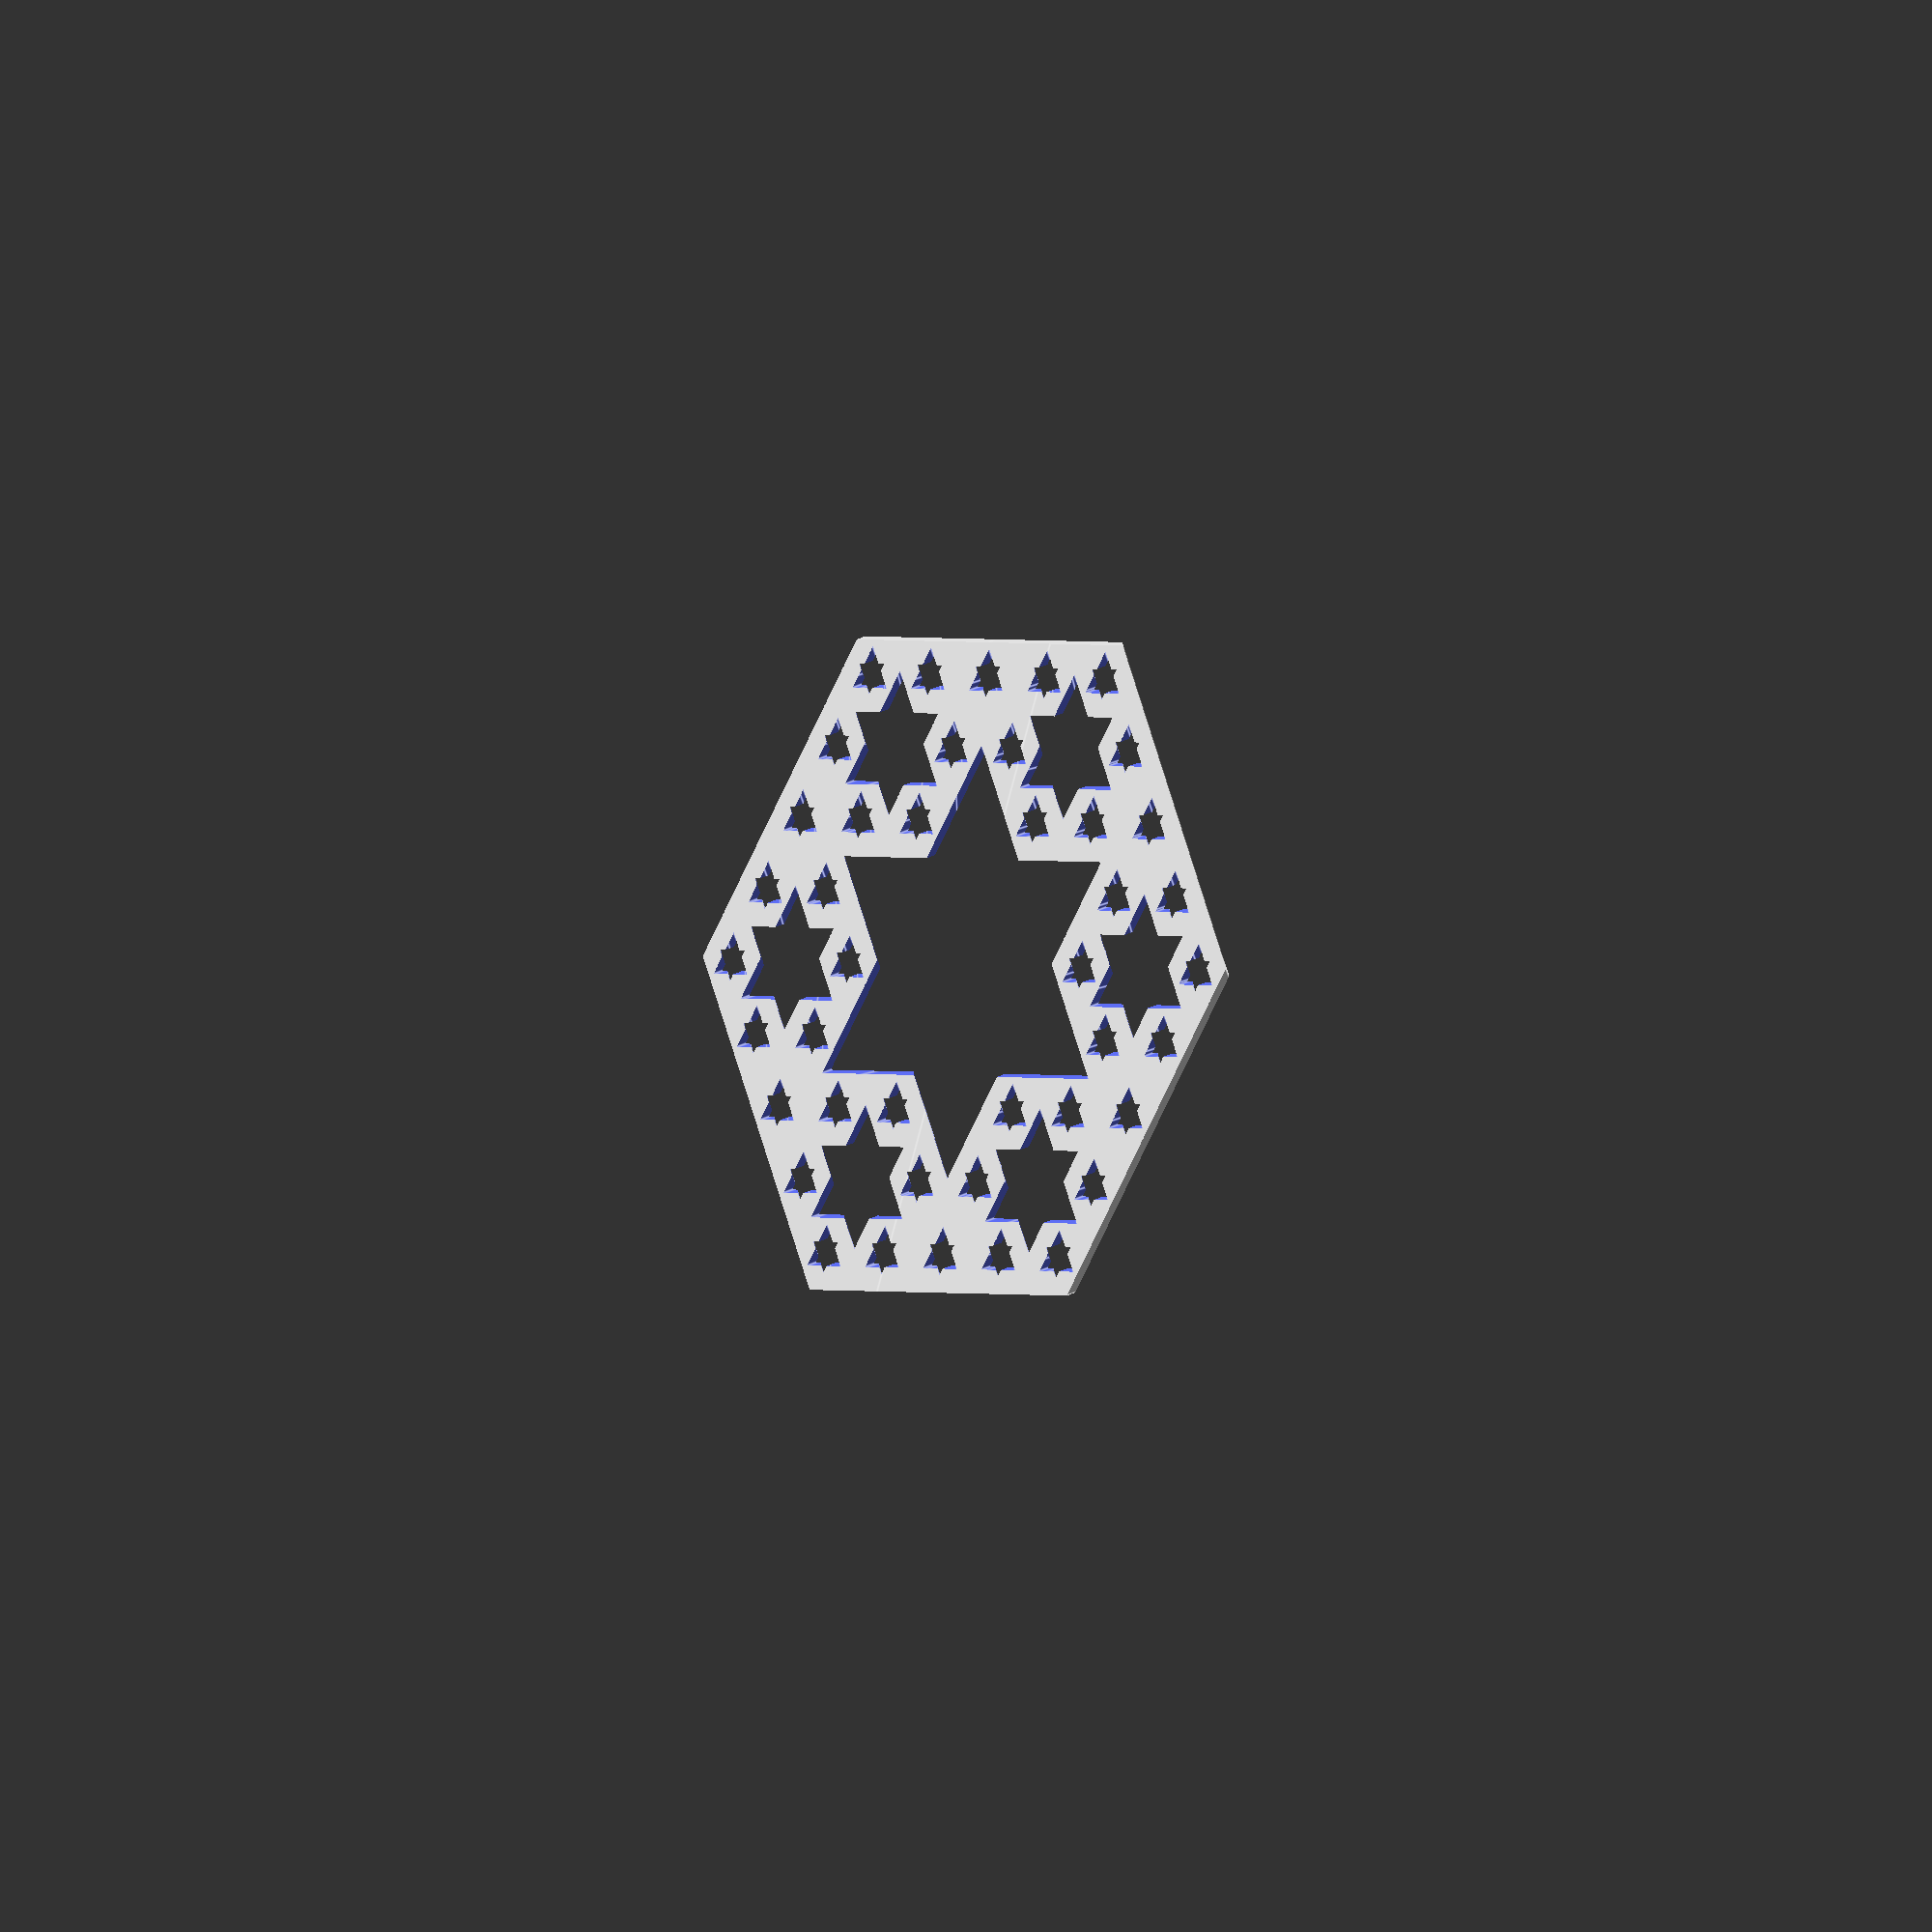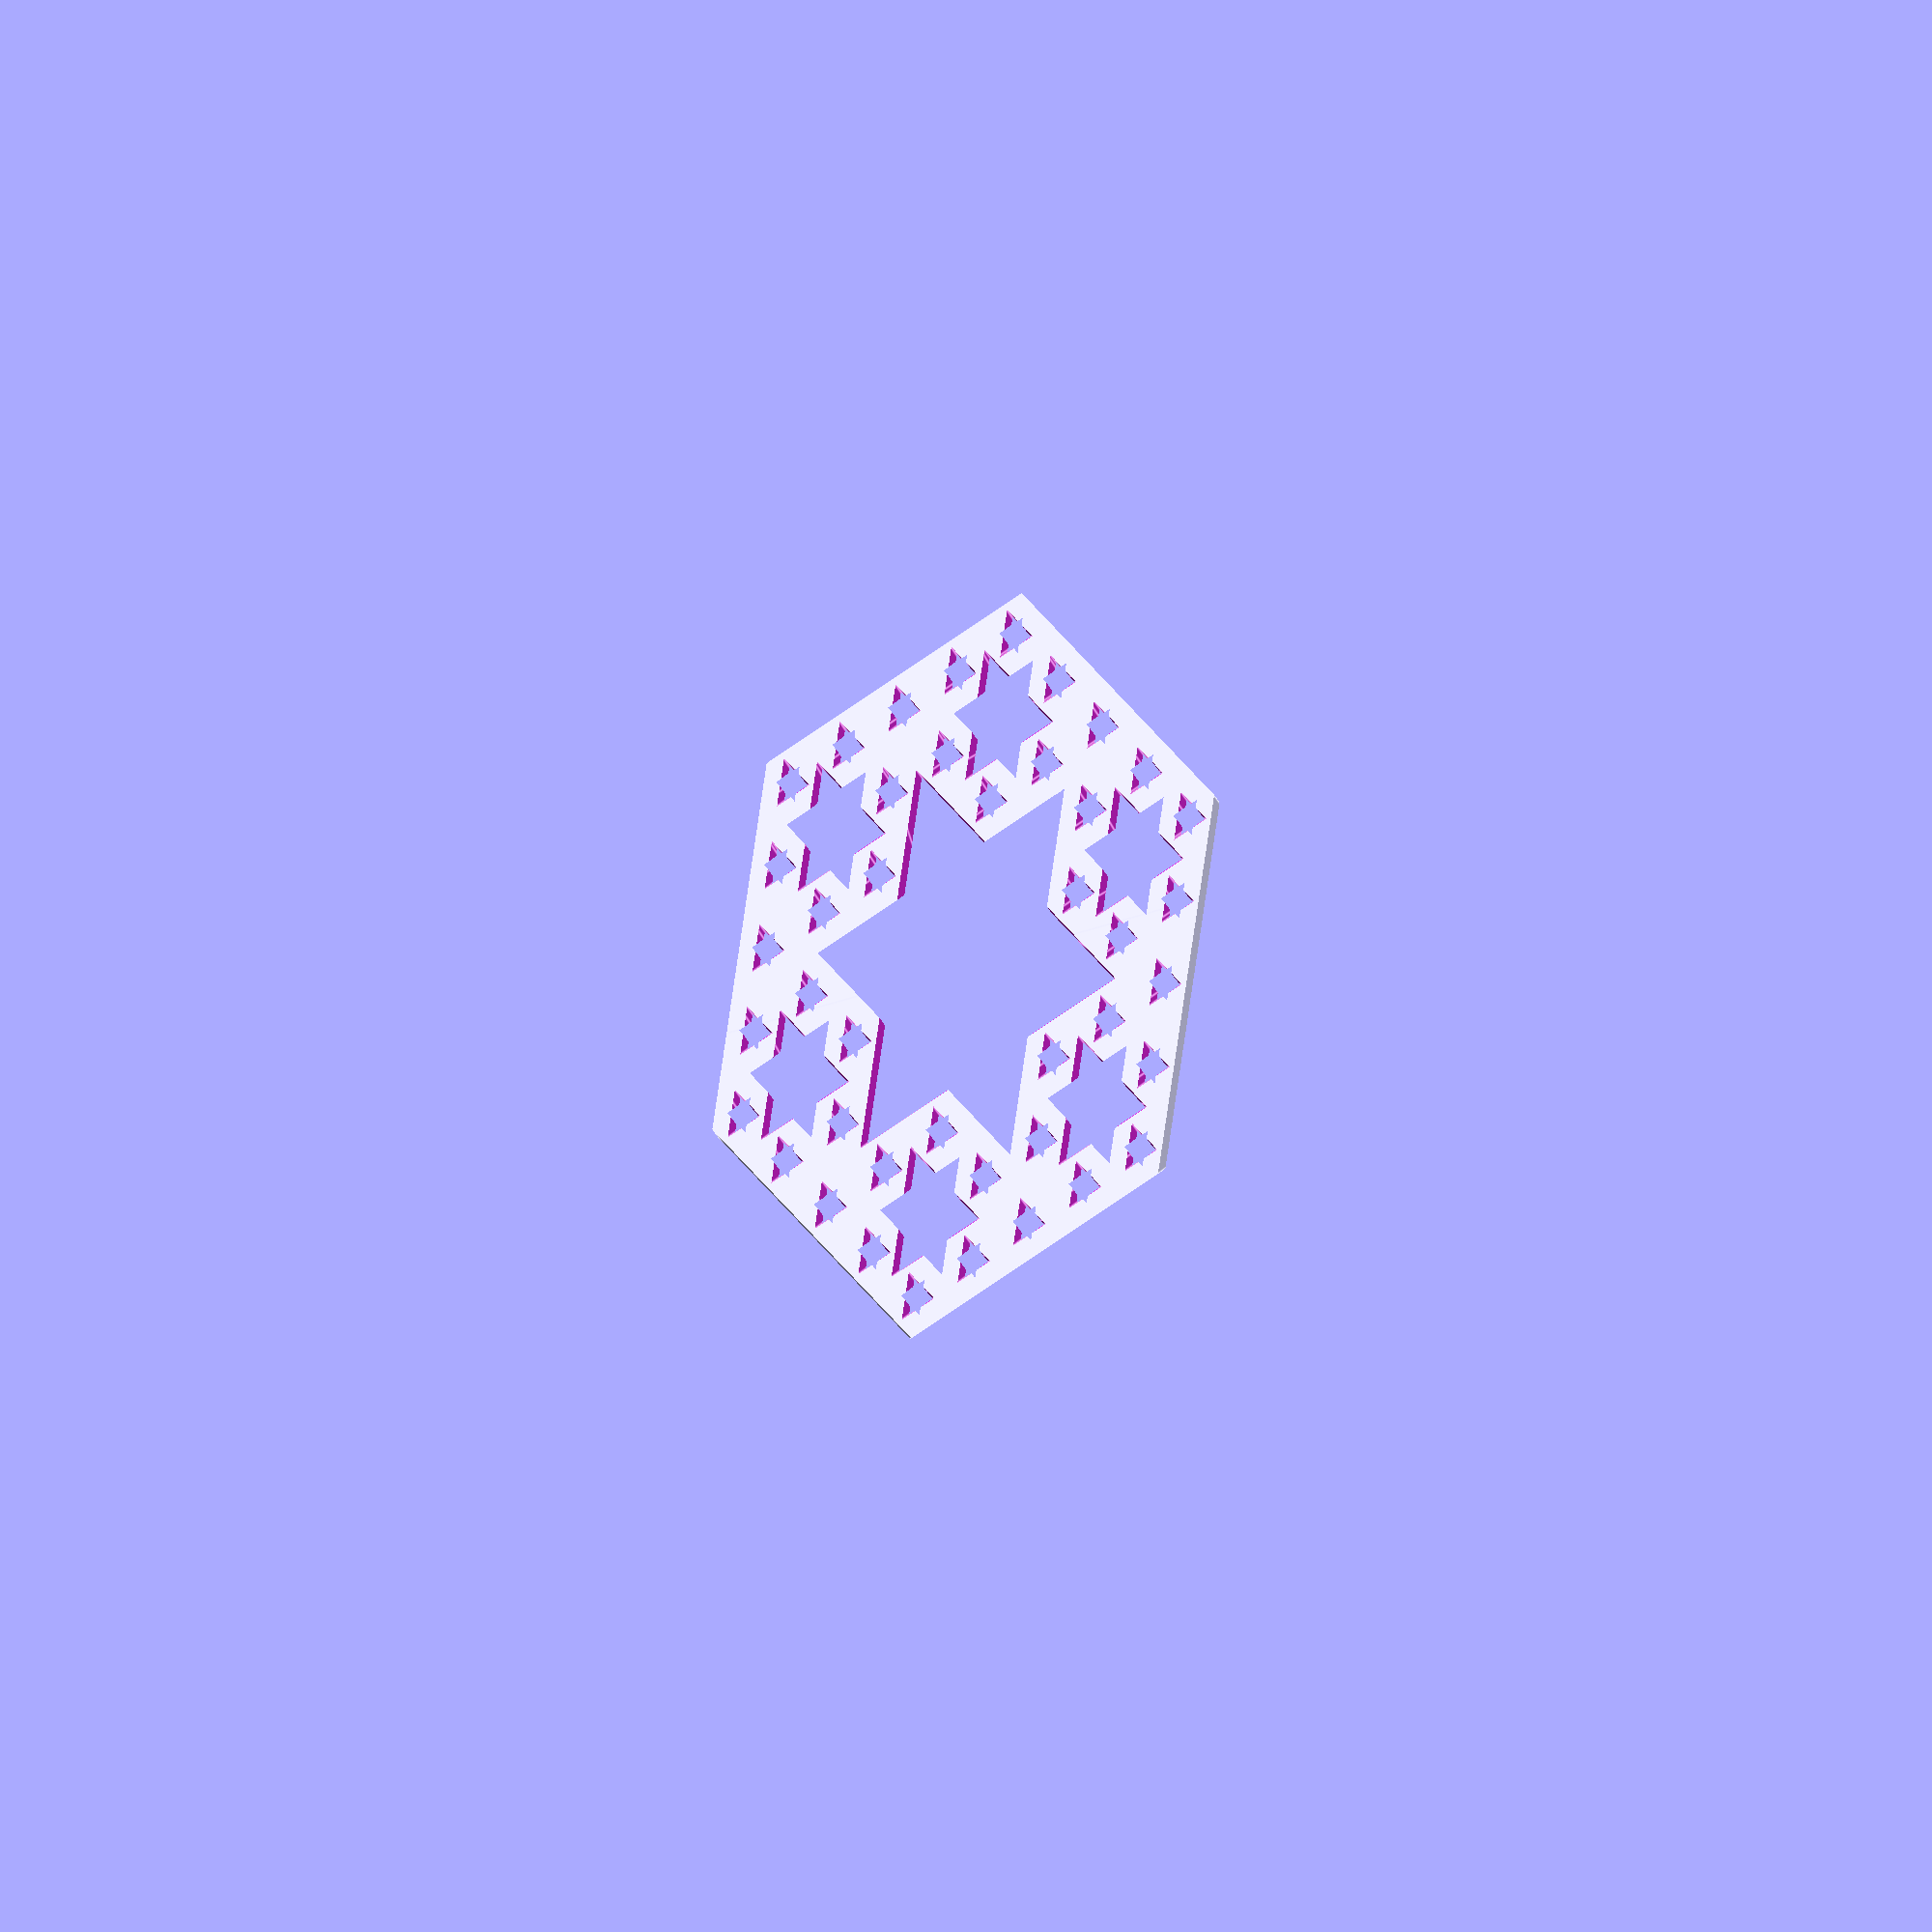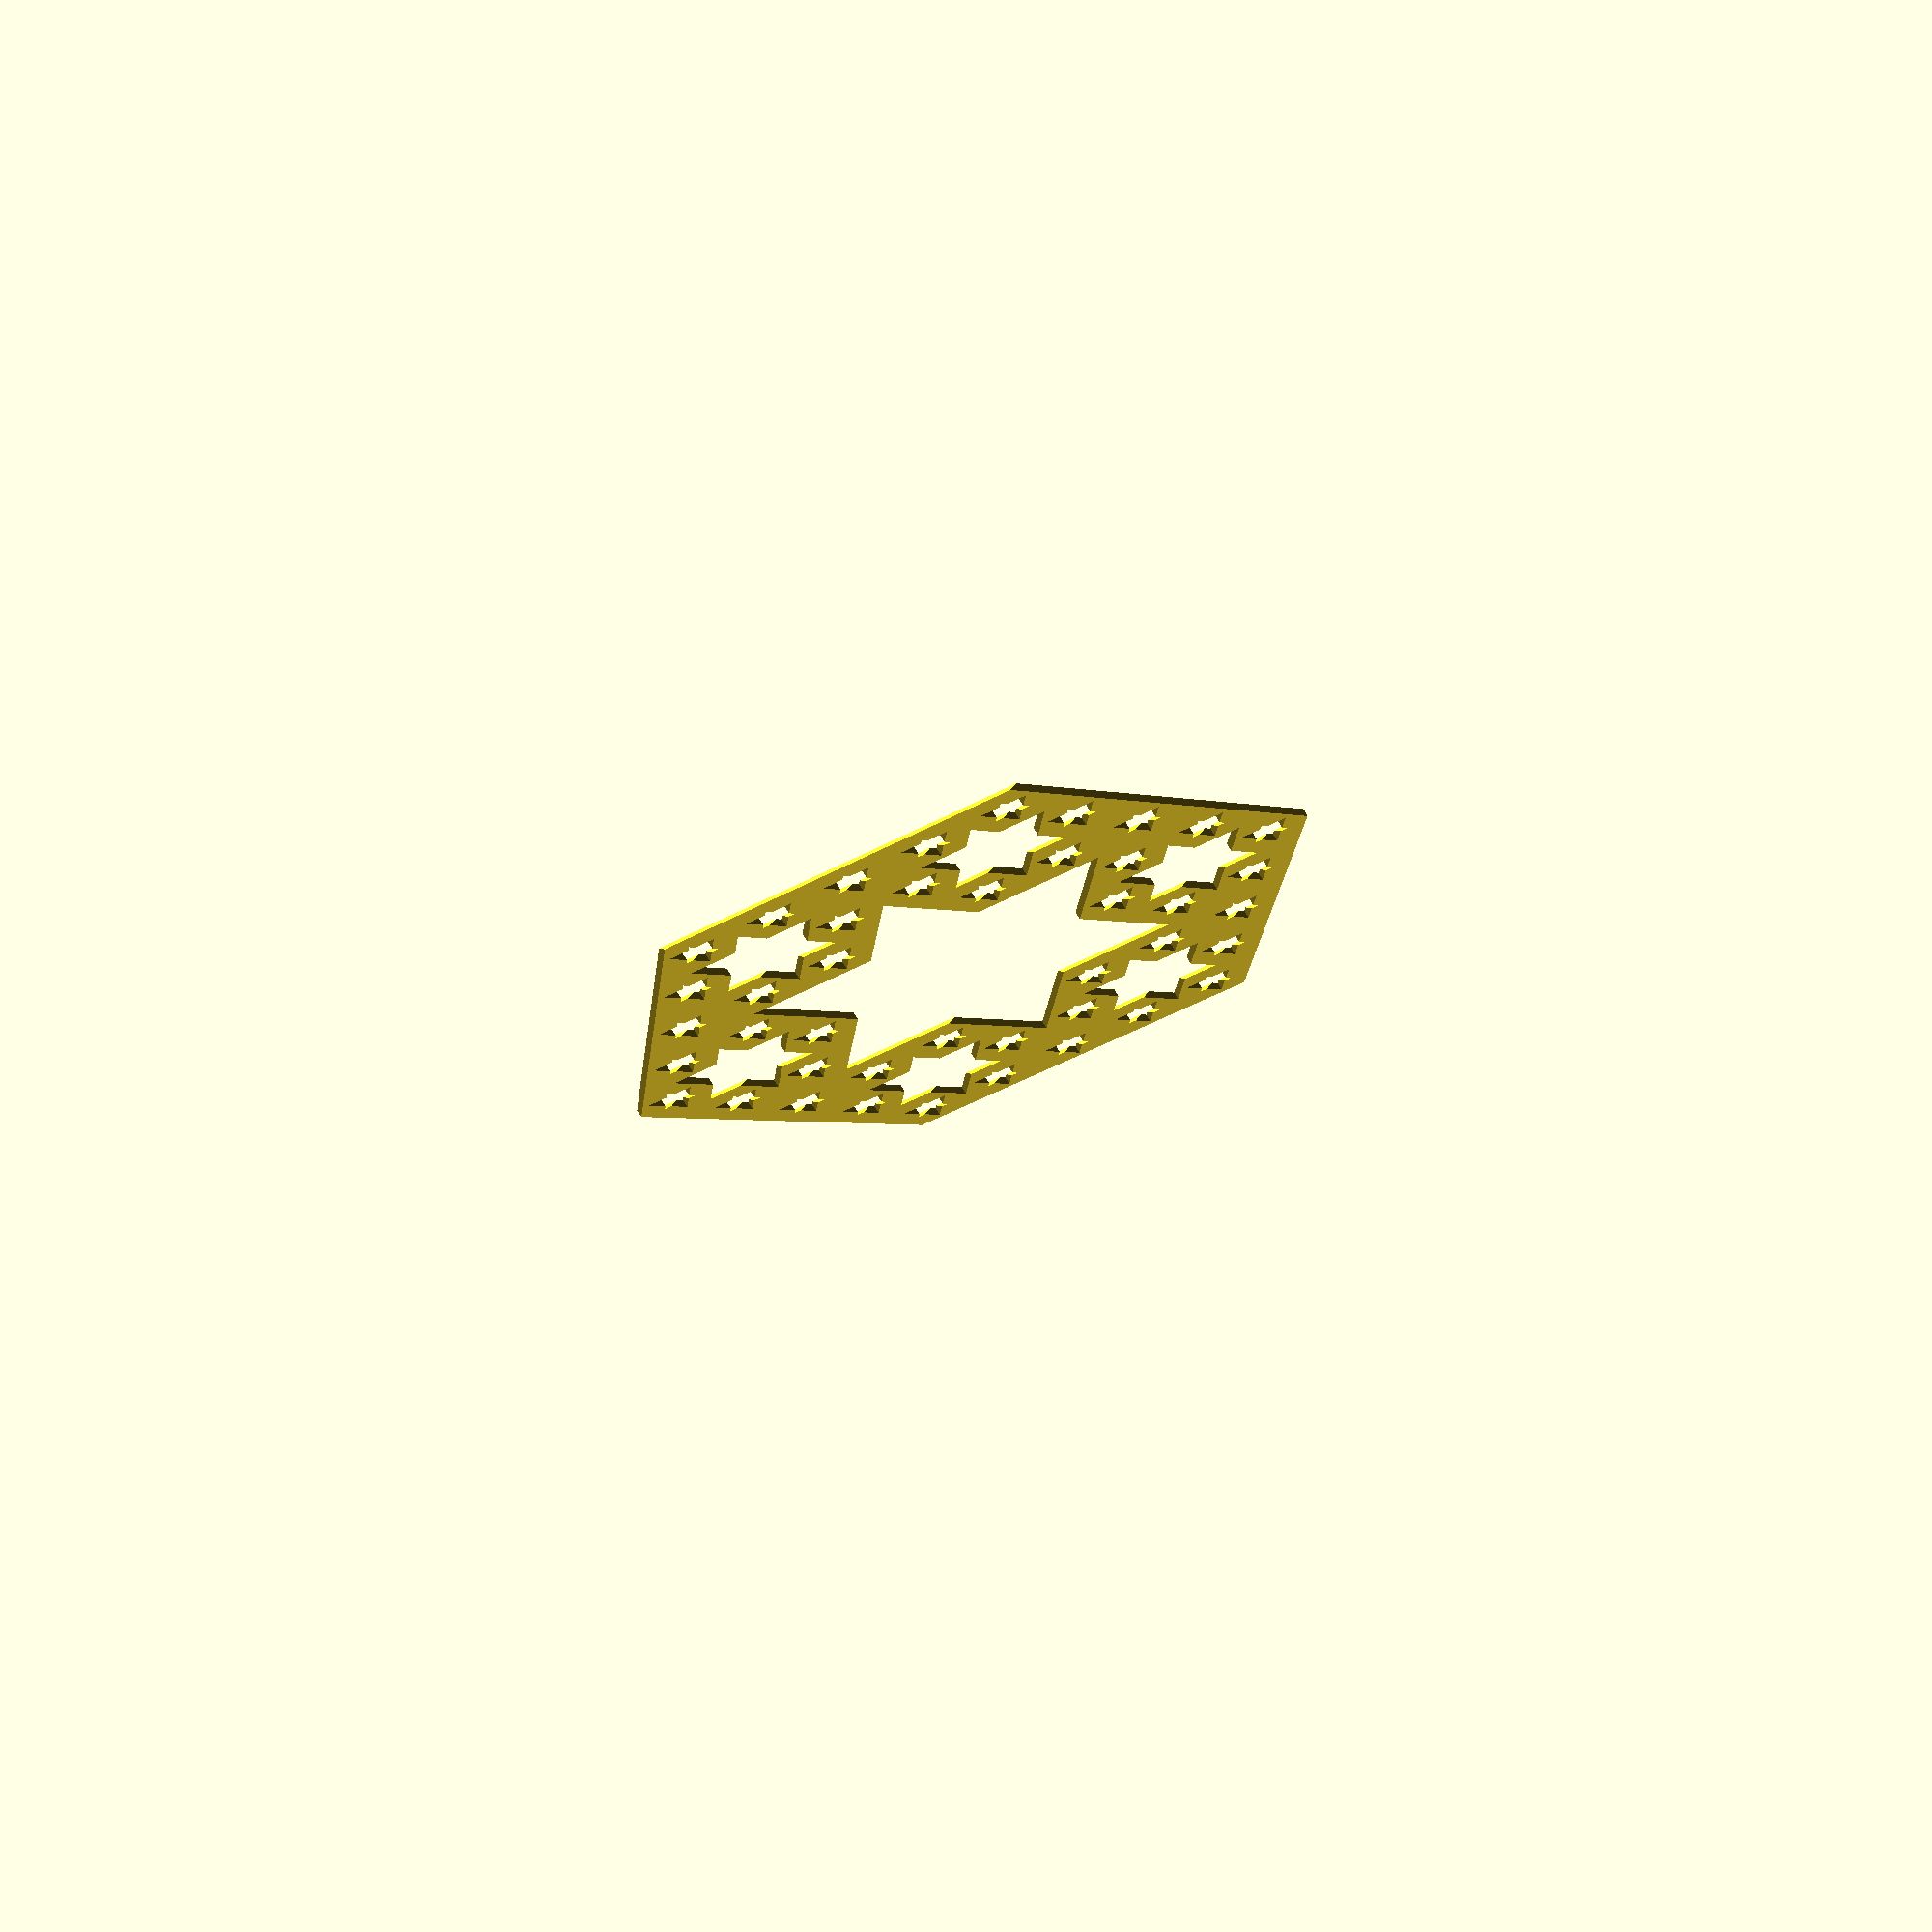
<openscad>
/*
Copyright (C) Saeed Gholami Shahbandi. All rights reserved.
Author: Saeed Gholami Shahbandi (saeed.gh.sh@gmail.com)

This file is part of Arrangement Library.
The of Arrangement Library is free software: you can redistribute it and/or
modify it under the terms of the GNU Lesser General Public License as published
by the Free Software Foundation, either version 3 of the License,
or (at your option) any later version.

This program is distributed in the hope that it will be useful, but WITHOUT ANY
WARRANTY; without even the implied warranty of MERCHANTABILITY or FITNESS FOR A
PARTICULAR PURPOSE. See the GNU Lesser General Public License for more details.

You should have received a copy of the GNU Lesser General Public License along
with this program. If not, see <http://www.gnu.org/licenses/>
*/

/******************************************************************************/
module construct_column_single(cs, bs, tx, ty) {
     // this module returns an square extruded to cube
     // size = [bs, bs, cs] - bs: base size /cs: cube size
     // translation of the center = [tx, ty]
     translate(v = [tx, ty, 0])
	  linear_extrude(height=cs*1.01, center=true, convexity=10, twist=0, scale=1.0)
	  square(size=bs, center=true);
}

module construct_columns_full(cs, itr) {
     // returns all columns in all 3 directions at
     // note that by default they are "unioned"
     bs = cs/pow(3,itr);
     for (tx=[-(cs/2)+1.5*bs:3*bs:(cs/2)-1.5*bs ]){
	  for (ty=[-(cs/2)+1.5*bs:3*bs:(cs/2)-1.5*bs ]){
	       /* union(){ */
	       rotate(a=[0,0,0])  construct_column_single(cs, bs, tx, ty);
	       rotate(a=[90,0,0]) construct_column_single(cs, bs, tx, ty);
	       rotate(a=[0,90,0]) construct_column_single(cs, bs, tx, ty);
	       /* } */
	  }
     }
}

module menger_sponge(cs, itr_max) {
     // main loop
     difference(){
          linear_extrude(height=cs, center=true, convexity=10, twist=0, scale=1.0)
               square(size=cs, center=true);
          for (itr=[1:1:itr_max]) {
     	       construct_columns_full(cs, itr);
	  }
     }
}


/******************************************************************************/
cs = 100; // cube size
itr_max=3; // depth of fractal steps

intersection() {
     menger_sponge(cs, itr_max);
     rotate(a=[0,0,45]) rotate(a=[0,54.7356103,0]) square(size=2*cs, center=true);
}

// todo: it fails for itr_max>3, why?
// todo: can you not creat columns in hollow locations?

</openscad>
<views>
elev=75.5 azim=352.7 roll=290.6 proj=o view=edges
elev=283.3 azim=283.9 roll=52.7 proj=o view=edges
elev=172.0 azim=322.6 roll=219.4 proj=p view=solid
</views>
